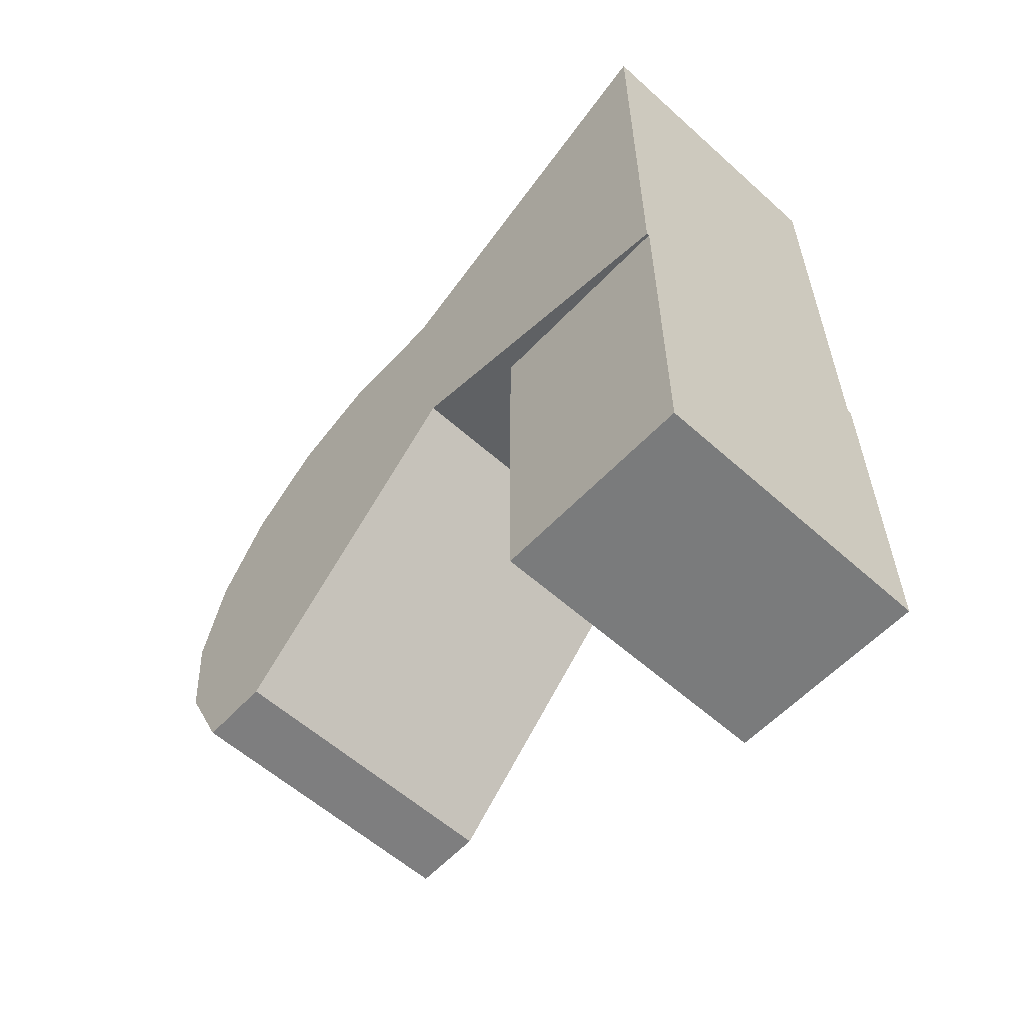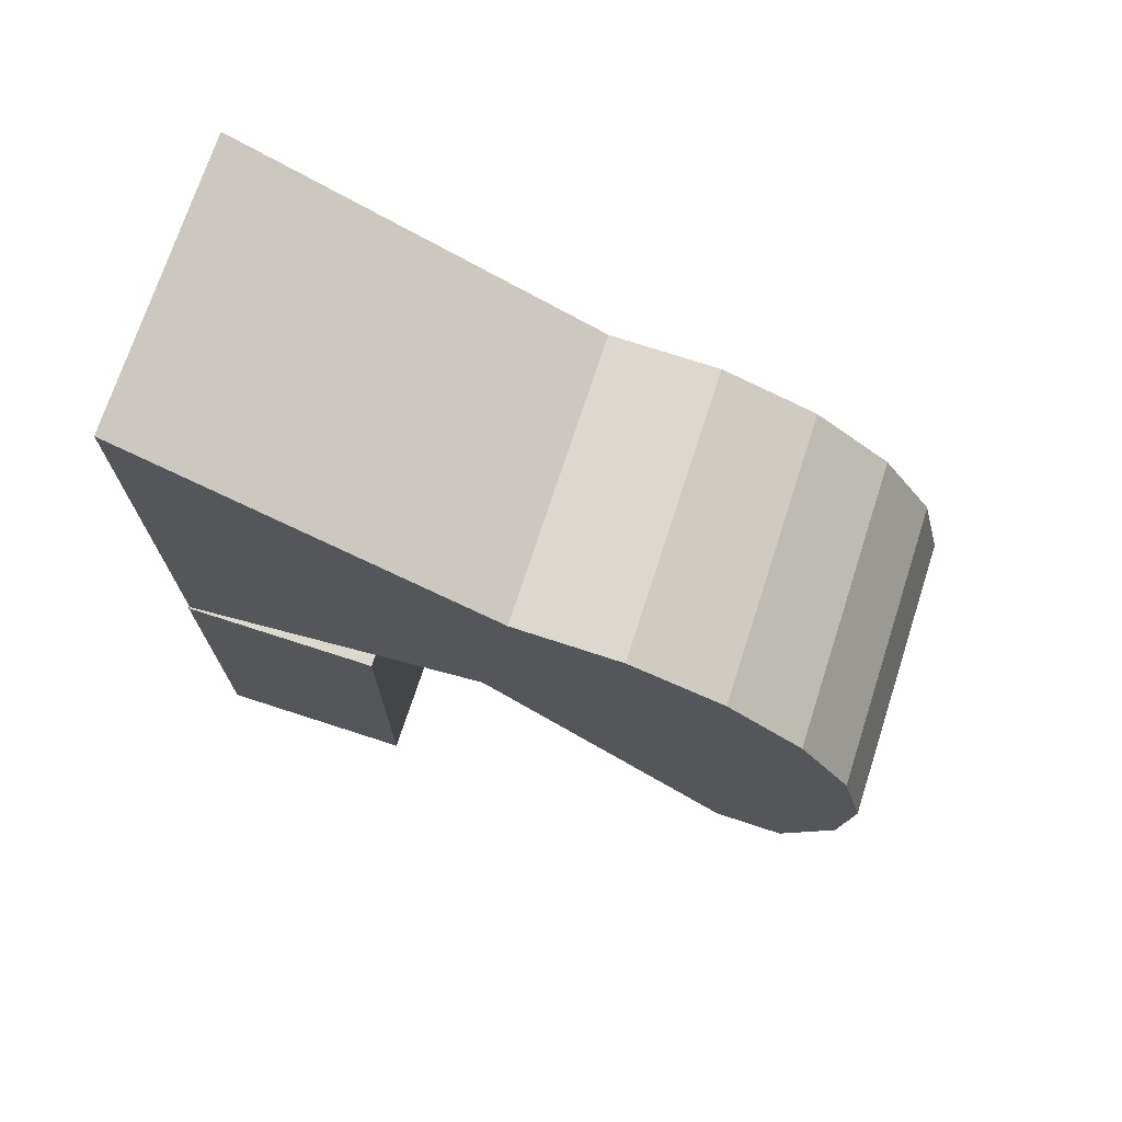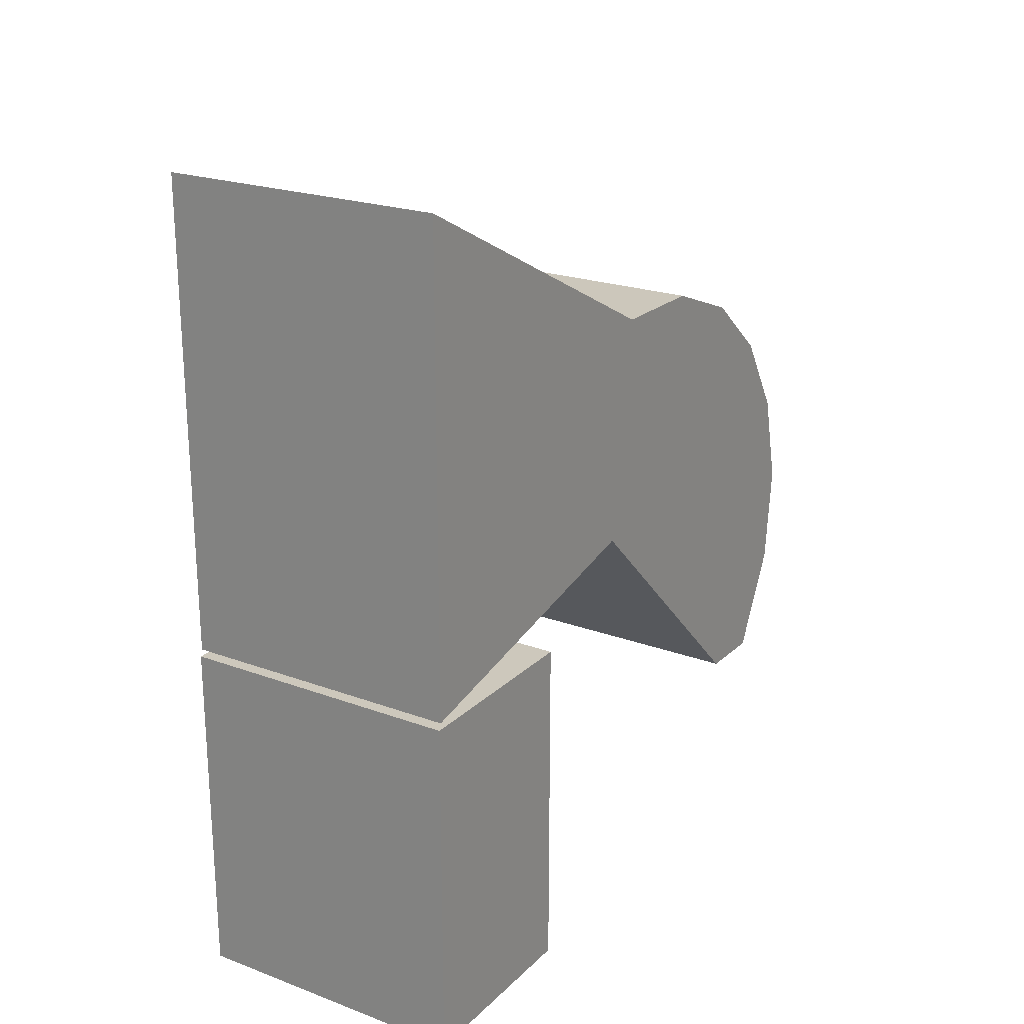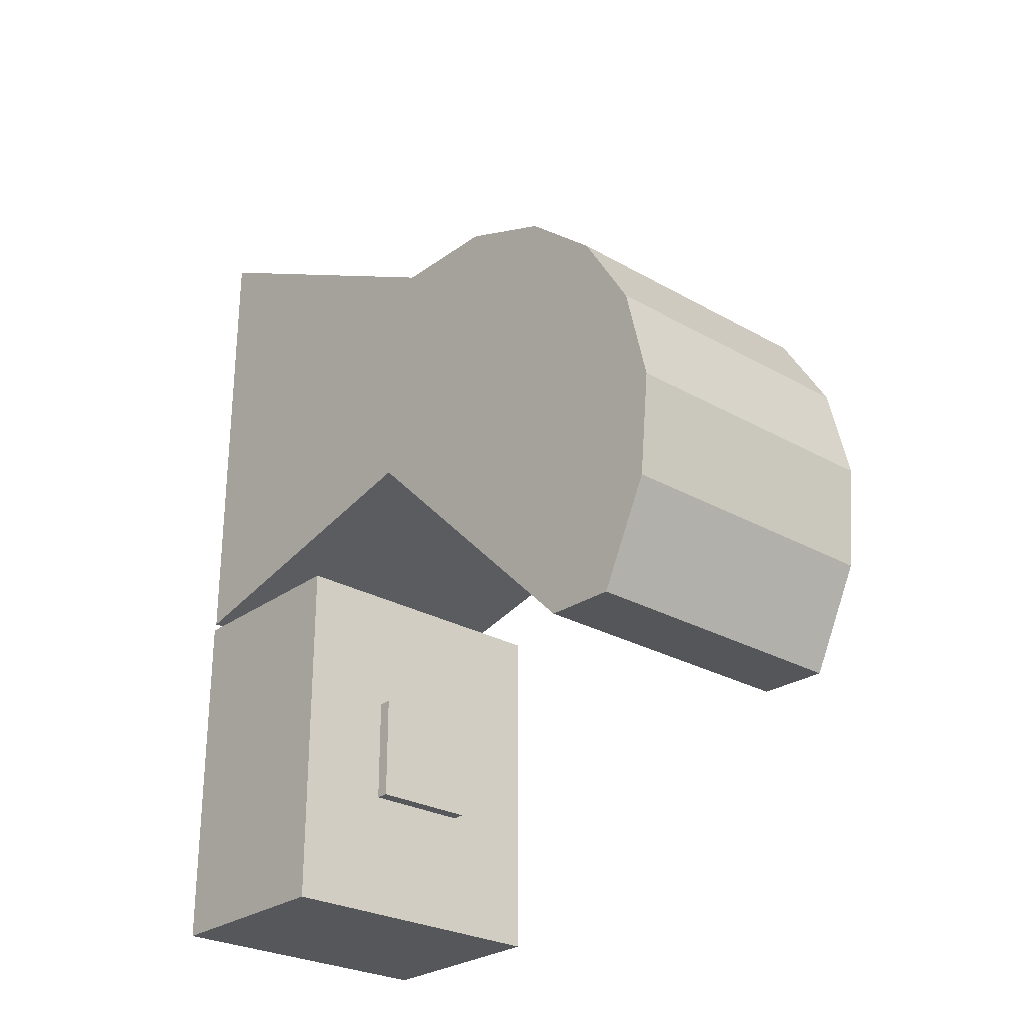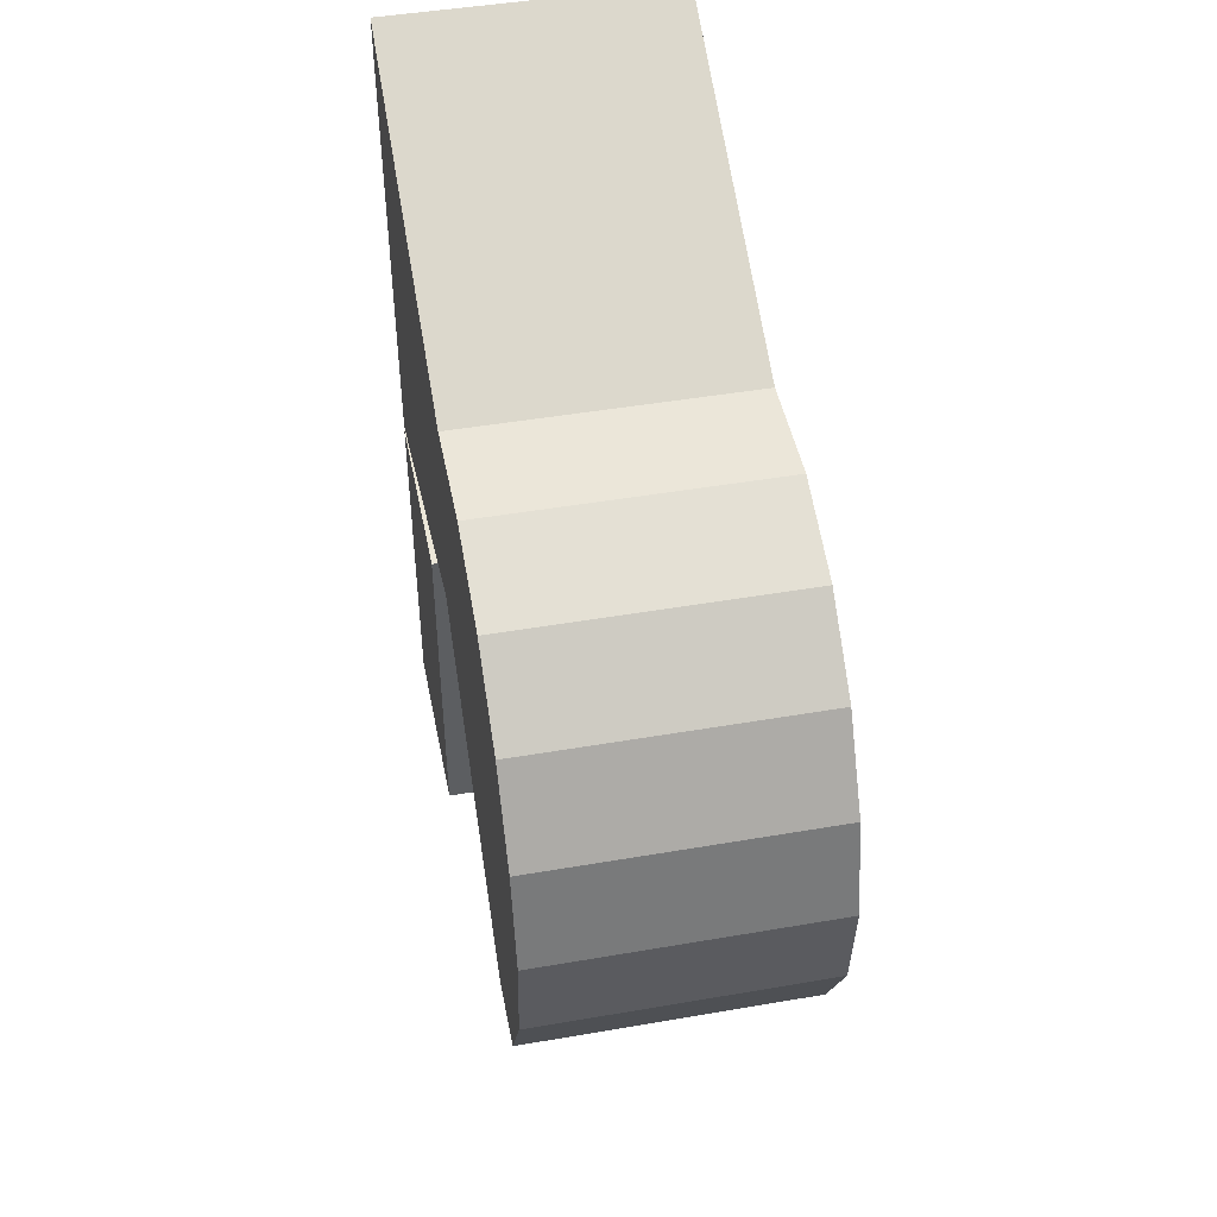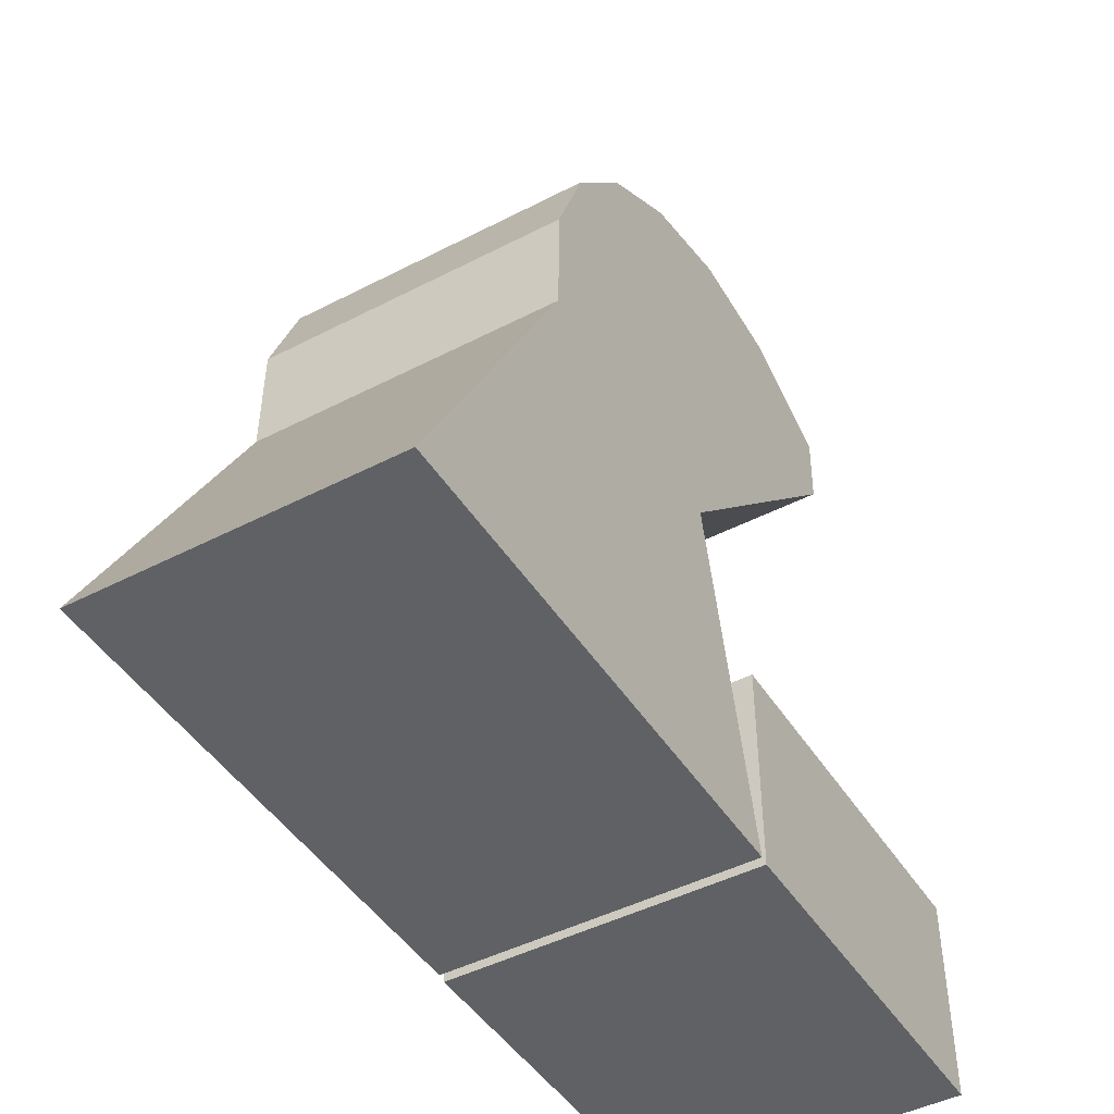
<metadata>
{"format":"obj","ext":"obj","renderer":"f3d","projection":"perspective","resolution":1024,"background":"white","views":[{"elev":-58.3,"azim":-42.8,"up":"+Z"},{"elev":72.2,"azim":108.0,"up":"+Z"},{"elev":22.2,"azim":32.6,"up":"+Z"},{"elev":-27.0,"azim":138.6,"up":"+Z"},{"elev":46.4,"azim":168.9,"up":"+Z"},{"elev":-45.9,"azim":30.7,"up":"+Y"}]}
</metadata>
<code>
o Light_Source
v 0.11 0.4359 0.004741
v 0.11 0.2418 0.1944
v -0.11 0.2418 0.1944
v -0.11 0.4359 0.004741
f 1 2 3
f 3 4 1
o Target
v -0.04 0.15 0.04
v -0.04 0.15 -0.04
v 0.04 0.15 -0.04
v 0.04 0.15 0.04
v -0.04 0.16 0.04
v 0.04 0.16 0.04
v 0.04 0.16 -0.04
v -0.04 0.16 -0.04
f 5 6 7 8
f 9 10 11 12
f 5 8 10 9
f 8 7 11 10
f 7 6 12 11
f 6 5 9 12
o Stand
v -0.11 -0 0.135
v -0.11 0 -0.135
v 0.11 0 -0.135
v 0.11 -0 0.135
v -0.11 0.15 0.135
v 0.11 0.15 0.135
v 0.11 0.15 -0.135
v -0.11 0.15 -0.135
f 13 14 15 16
f 17 18 19 20
f 13 16 18 17
f 16 15 19 18
f 15 14 20 19
f 14 13 17 20
o Light
v 0.11 0.2657 0.3696
v 0.11 0.001729 0.5069
v 0.11 0.001729 0.1402
v 0.11 0.2418 0.1944
v 0.11 0.4359 0.004741
v 0.11 0.4888 0.003481
v 0.11 0.5264 0.07883
v 0.11 0.5343 0.1559
v 0.11 0.5164 0.2291
v 0.11 0.4767 0.2927
v 0.11 0.4191 0.3411
v 0.11 0.3475 0.3686
v -0.11 0.2657 0.3696
v -0.11 0.001729 0.5069
v -0.11 0.001729 0.1402
v -0.11 0.2418 0.1944
v -0.11 0.4359 0.004741
v -0.11 0.4888 0.003481
v -0.11 0.5264 0.07883
v -0.11 0.5343 0.1559
v -0.11 0.5164 0.2291
v -0.11 0.4767 0.2927
v -0.11 0.4191 0.3411
v -0.11 0.3475 0.3686
f 21 22 23
f 21 23 24
f 25 26 27
f 25 27 28
f 25 28 29
f 25 29 30
f 25 30 31
f 24 25 31
f 24 31 32
f 21 24 32
f 33 34 22
f 22 21 33
f 34 35 23
f 23 22 34
f 35 36 24
f 24 23 35
f 37 38 26
f 26 25 37
f 38 39 27
f 27 26 38
f 39 40 28
f 28 27 39
f 40 41 29
f 29 28 40
f 41 42 30
f 30 29 41
f 42 43 31
f 31 30 42
f 43 44 32
f 32 31 43
f 44 33 21
f 21 32 44
f 33 44 43
f 43 42 41
f 33 43 41
f 41 40 39
f 39 38 37
f 41 39 37
f 33 41 37
f 33 37 36
f 33 36 35
f 33 35 34

</code>
